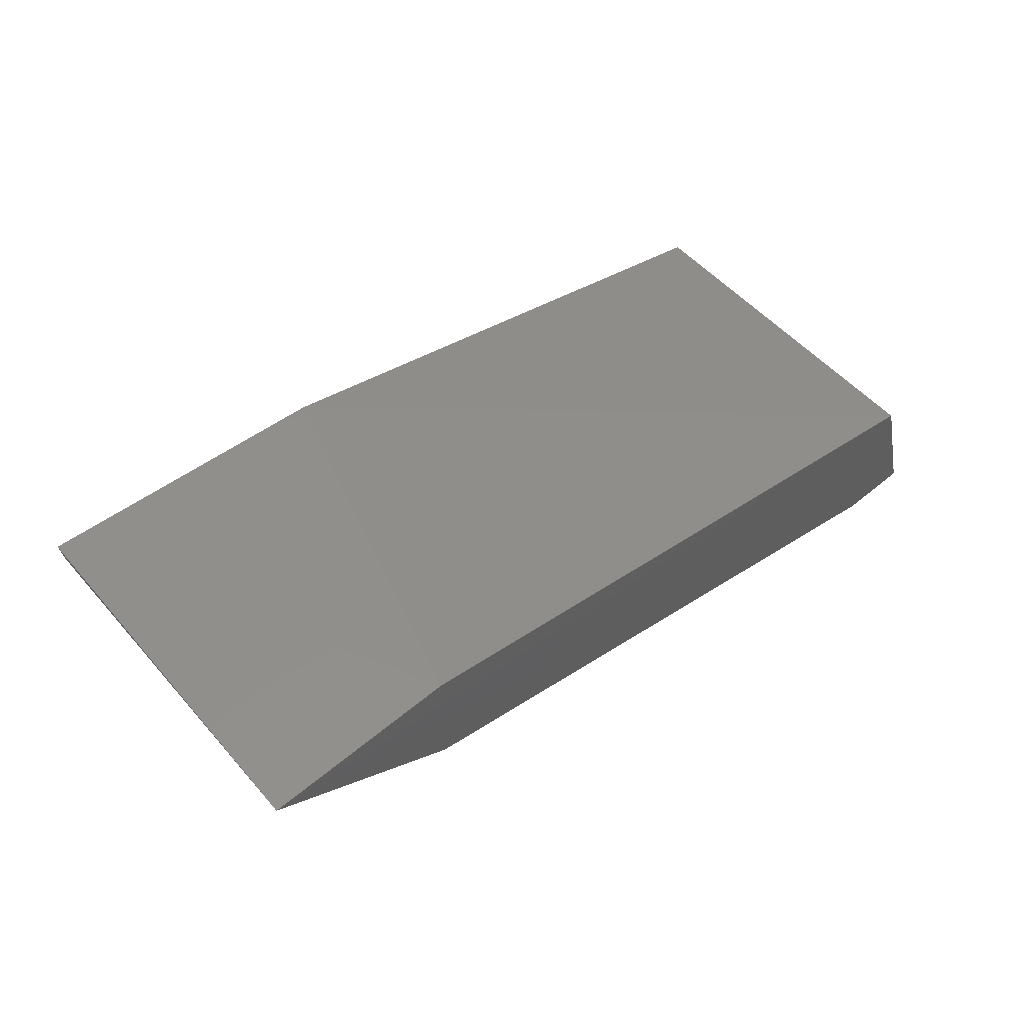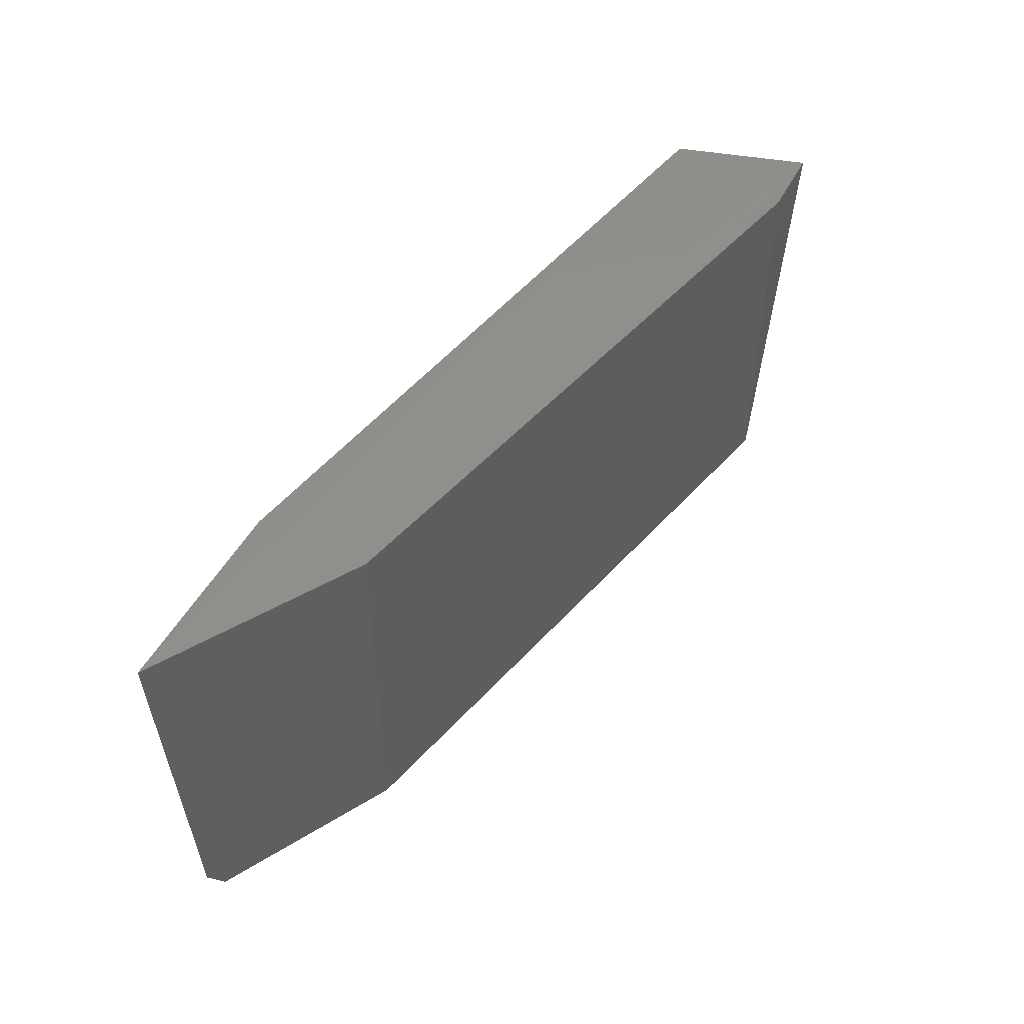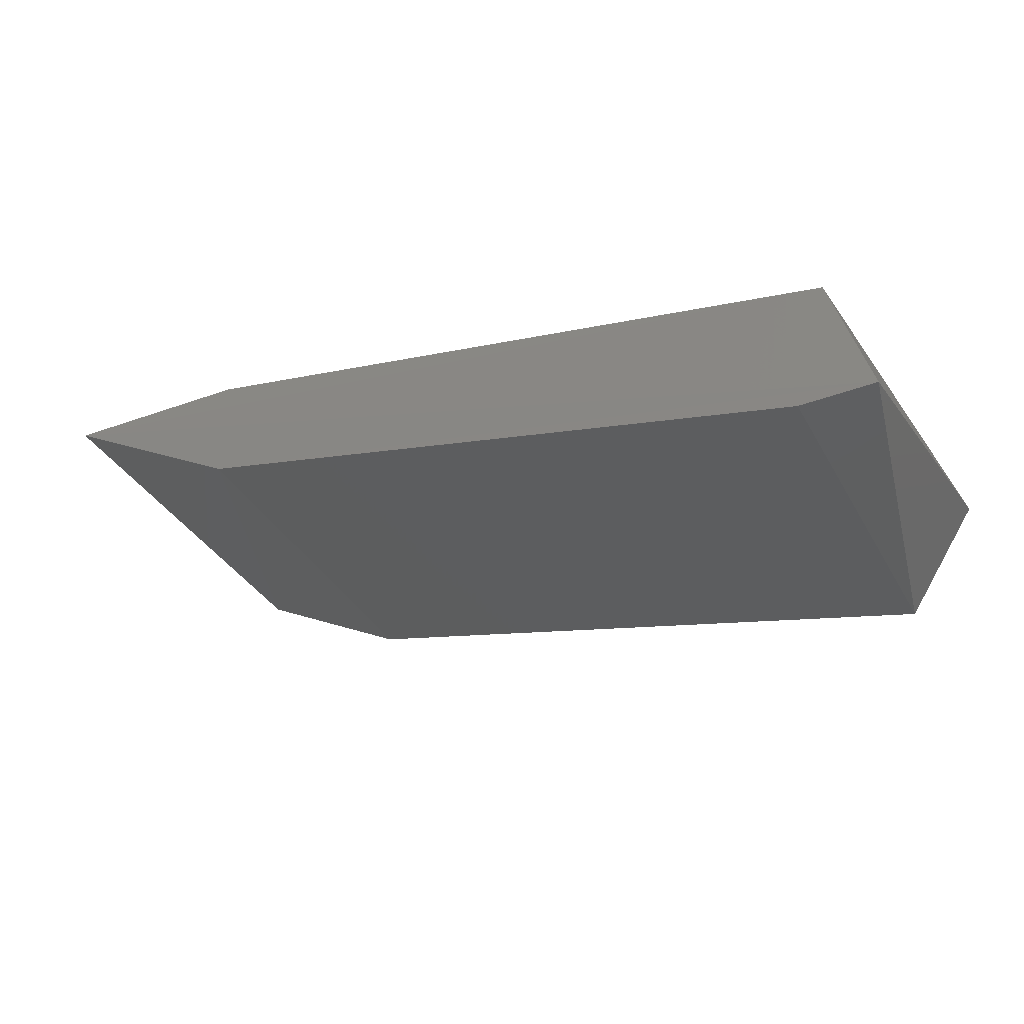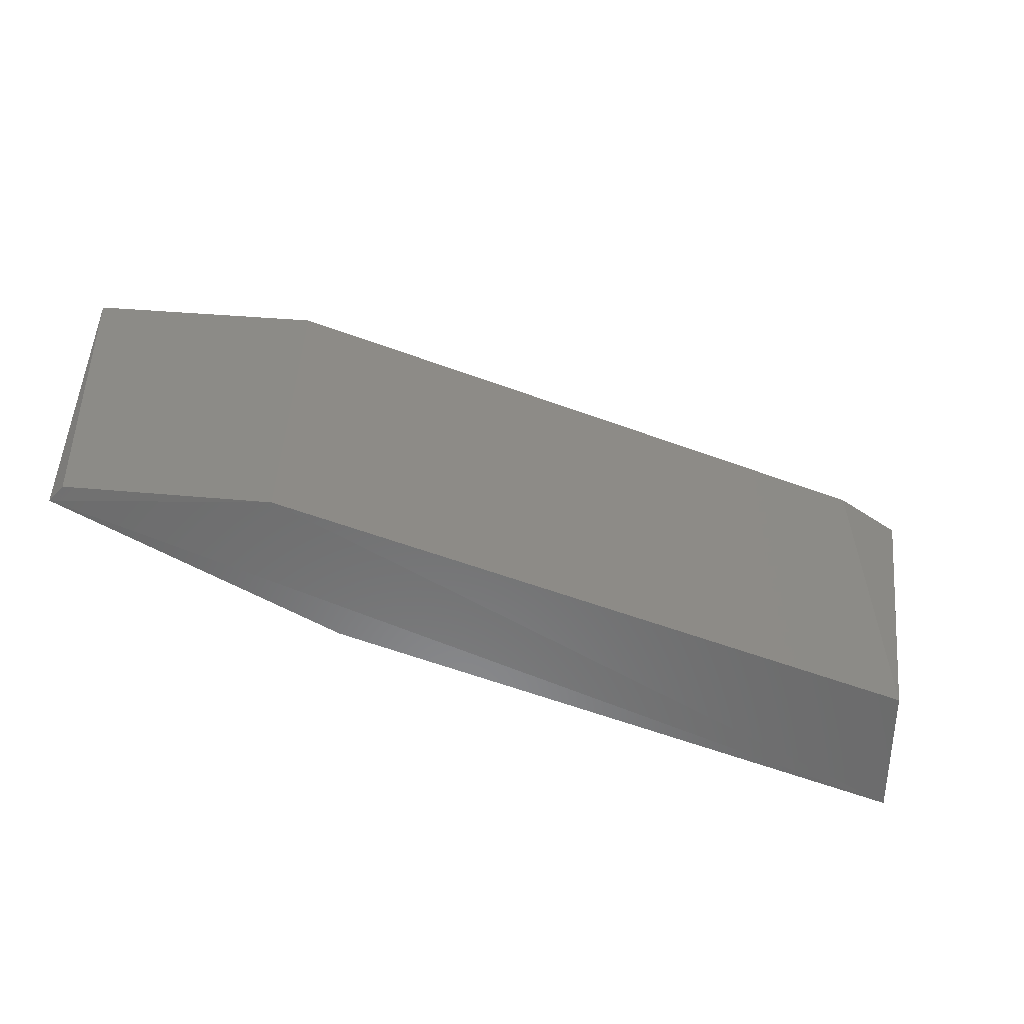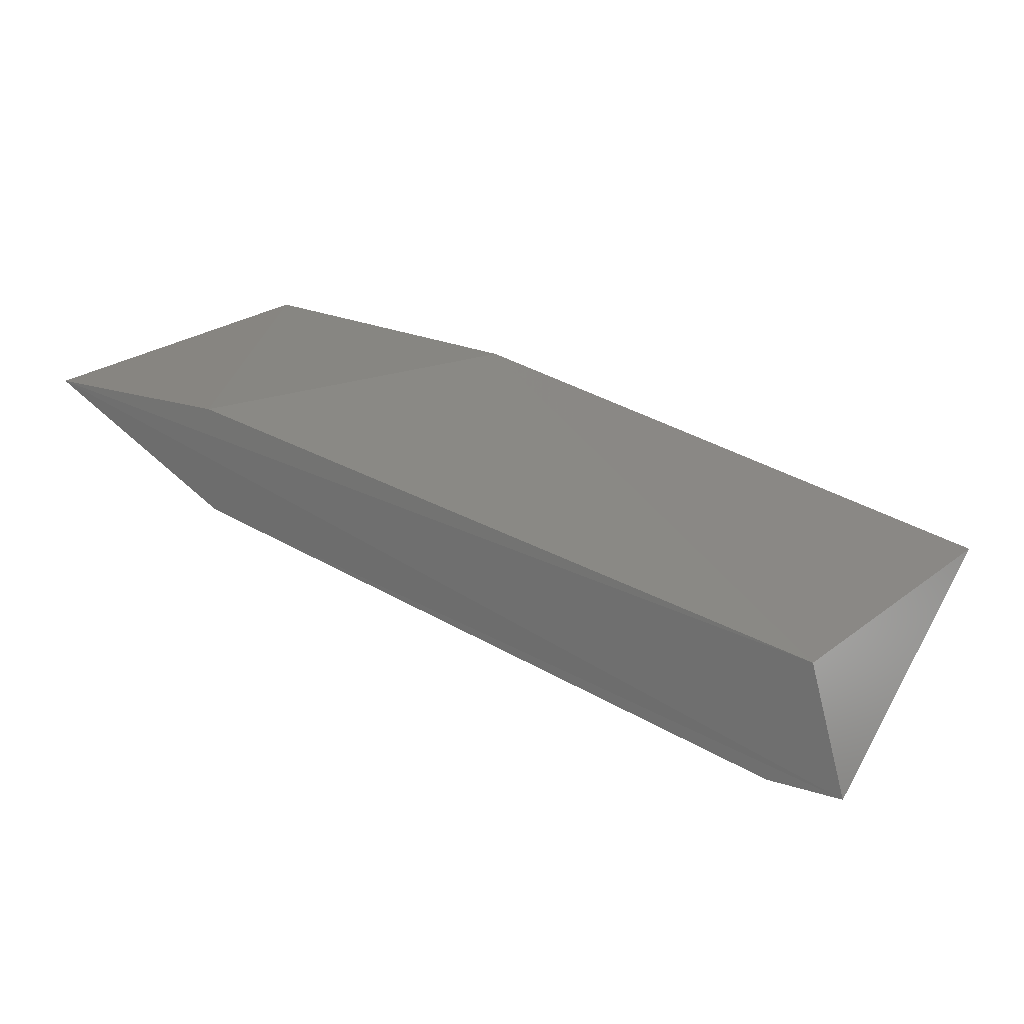
<metadata>
{"format":"stl","ext":"stl","renderer":"f3d","projection":"perspective","resolution":1024,"background":"white","views":[{"elev":50.9,"azim":-42.4,"up":"+Y"},{"elev":49.1,"azim":-63.5,"up":"+Z"},{"elev":-36.9,"azim":26.2,"up":"+Y"},{"elev":-57.4,"azim":-34.2,"up":"+Z"},{"elev":21.7,"azim":29.2,"up":"+Y"}]}
</metadata>
<code>
# stl→obj: 12 verts, 20 faces
v 0.4004 0.3945 0.06329
v 0.3961 0.4092 0.06329
v 0.2987 0.4242 0.06359
v 0.3205 0.4113 0.06329
v 0.3919 0.3945 0.06329
v 0.3919 0.3945 0.02123
v 0.4004 0.4071 0.02123
v 0.3205 0.4113 0.02123
v 0.3012 0.4241 0.02106
v 0.3352 0.4218 0.02123
v 0.3205 0.4239 0.06329
v 0.3015 0.4218 0.02123
f 1 2 3
f 1 3 4
f 4 5 1
f 6 7 1
f 2 1 7
f 7 6 8
f 7 8 9
f 9 10 7
f 10 2 7
f 11 2 10
f 11 10 9
f 11 9 3
f 11 3 2
f 5 4 8
f 5 8 6
f 5 6 1
f 12 3 9
f 12 9 8
f 12 8 4
f 12 4 3

</code>
